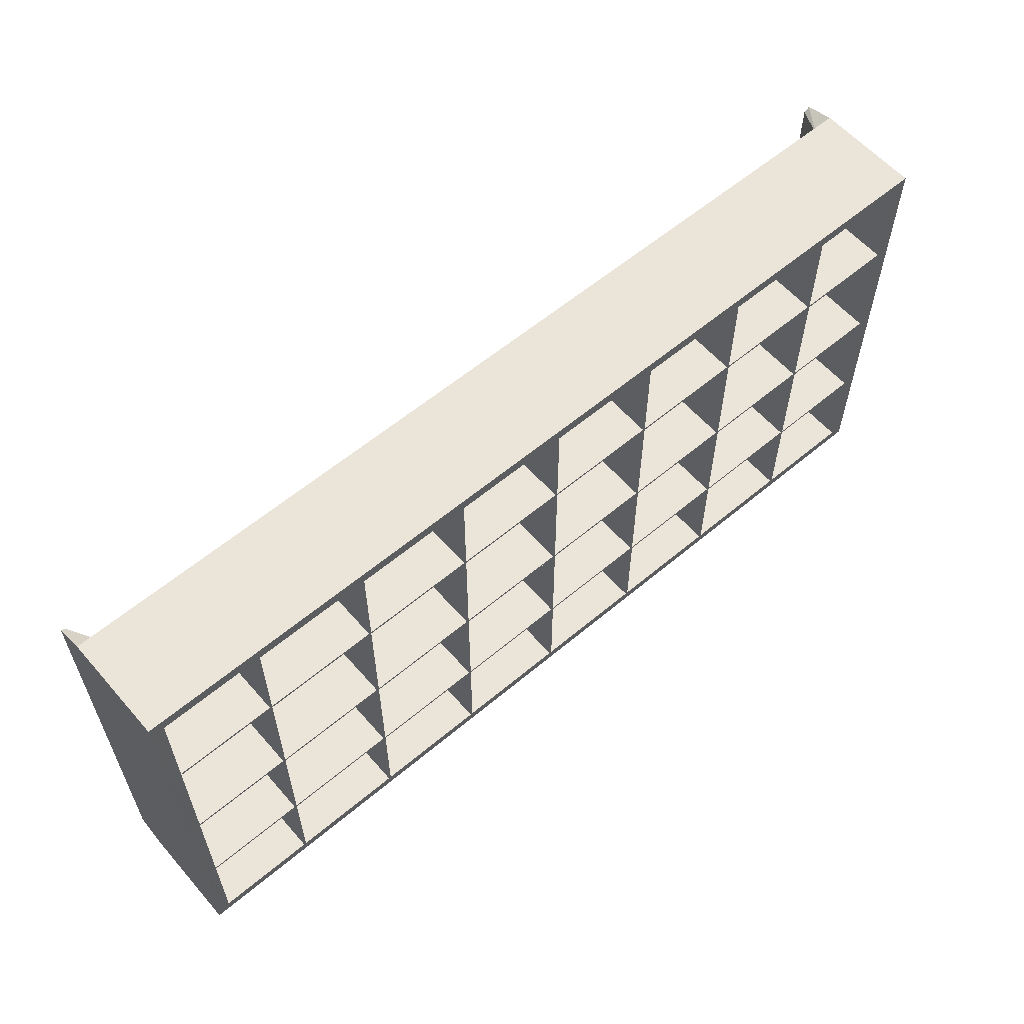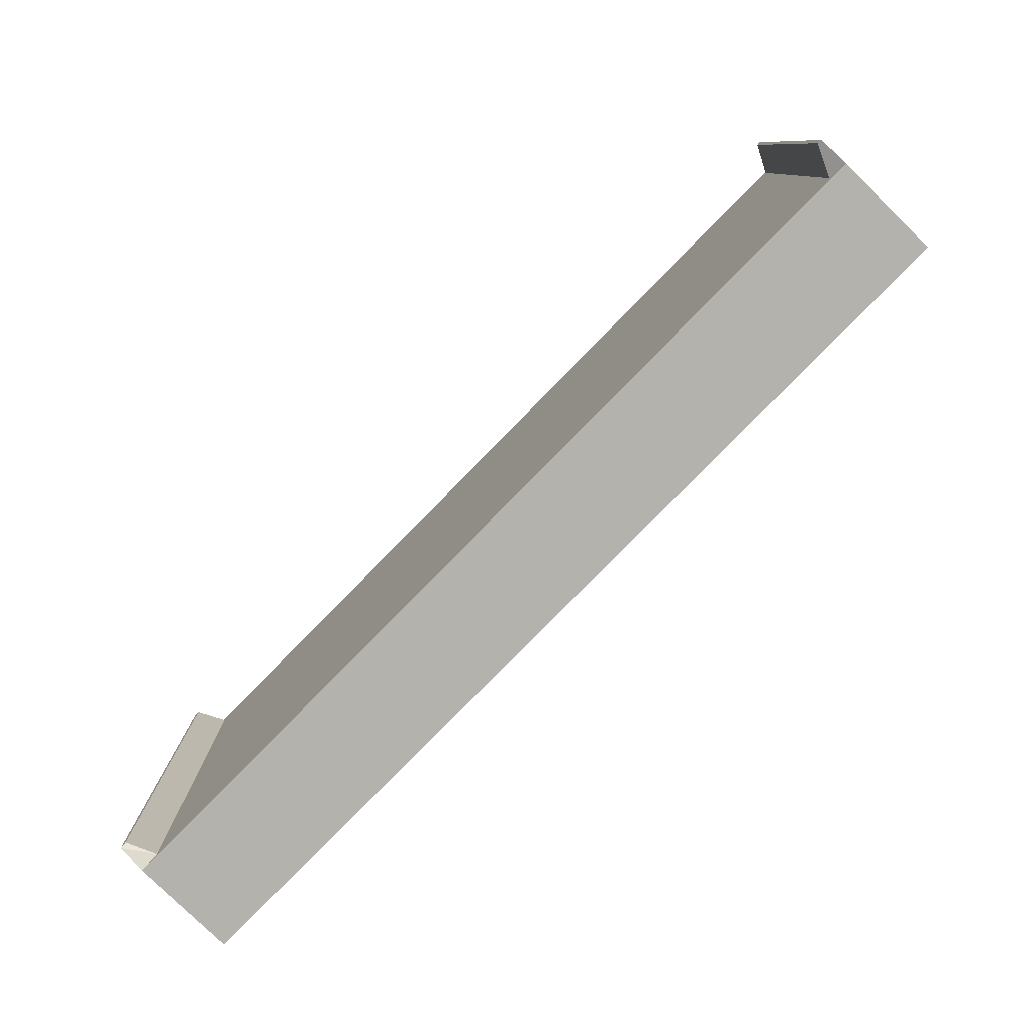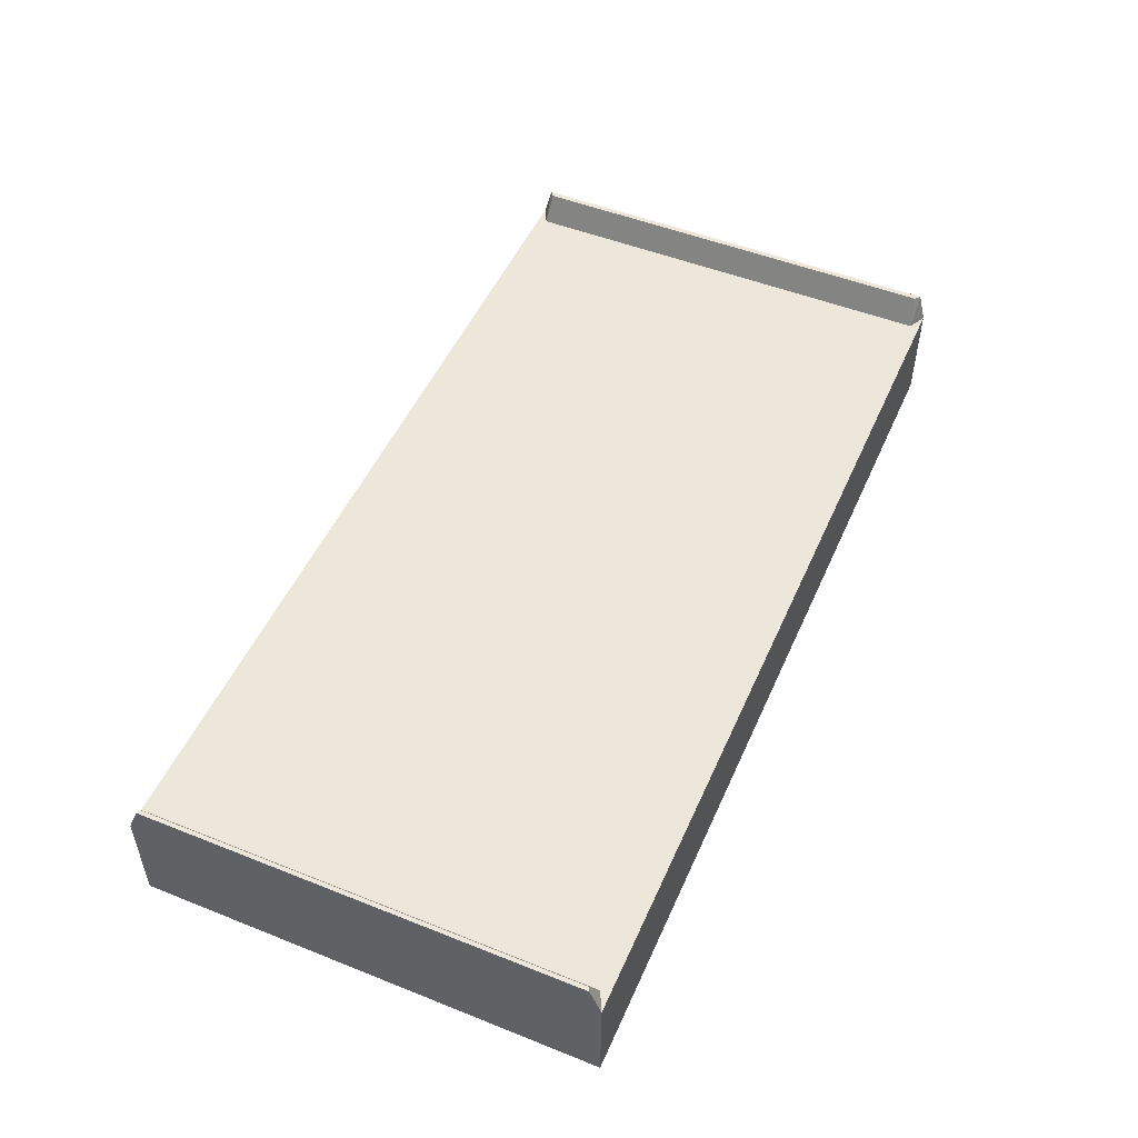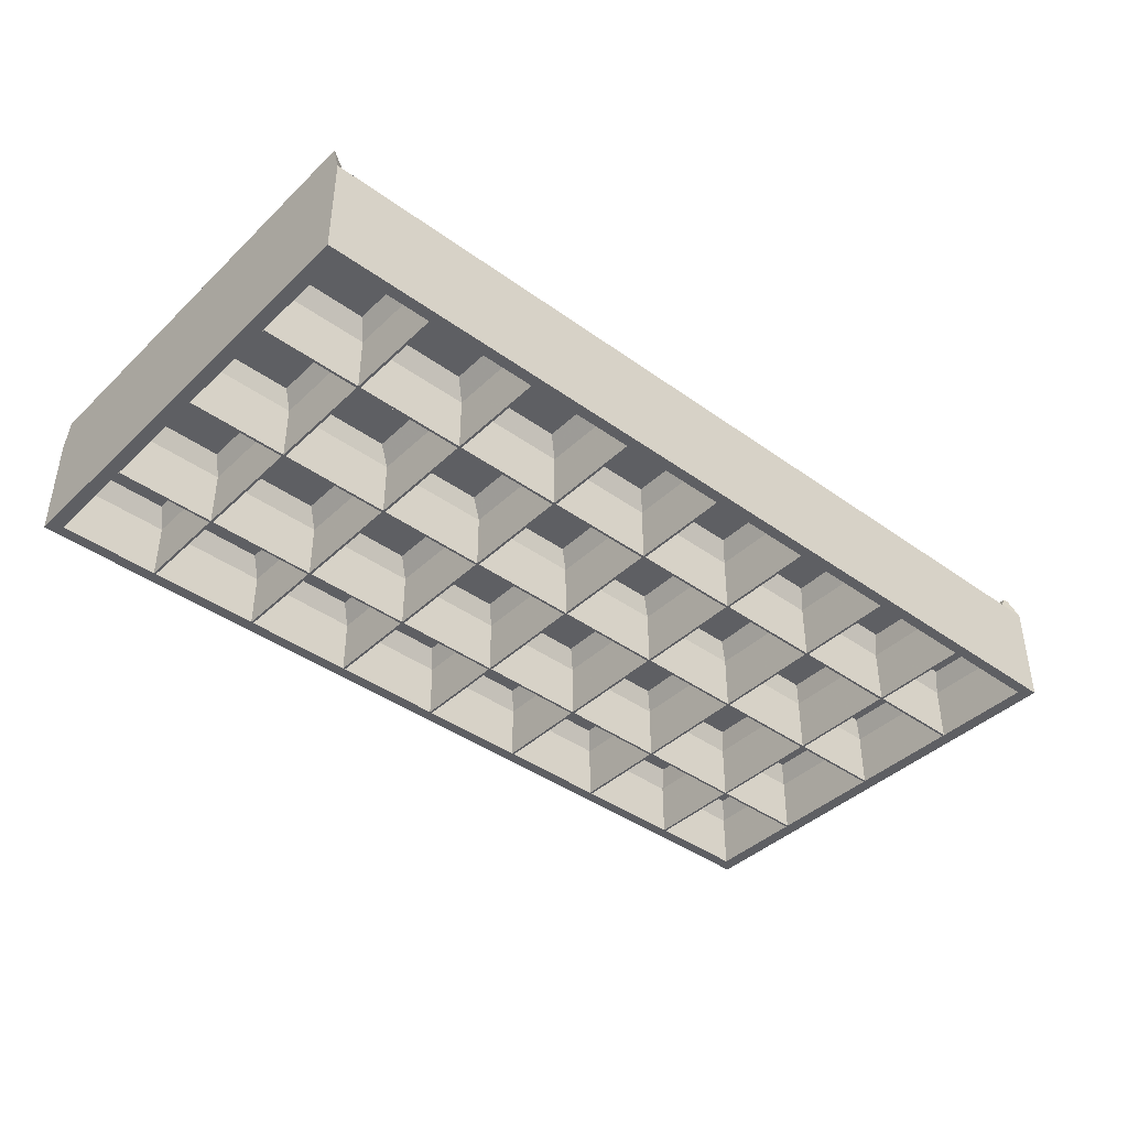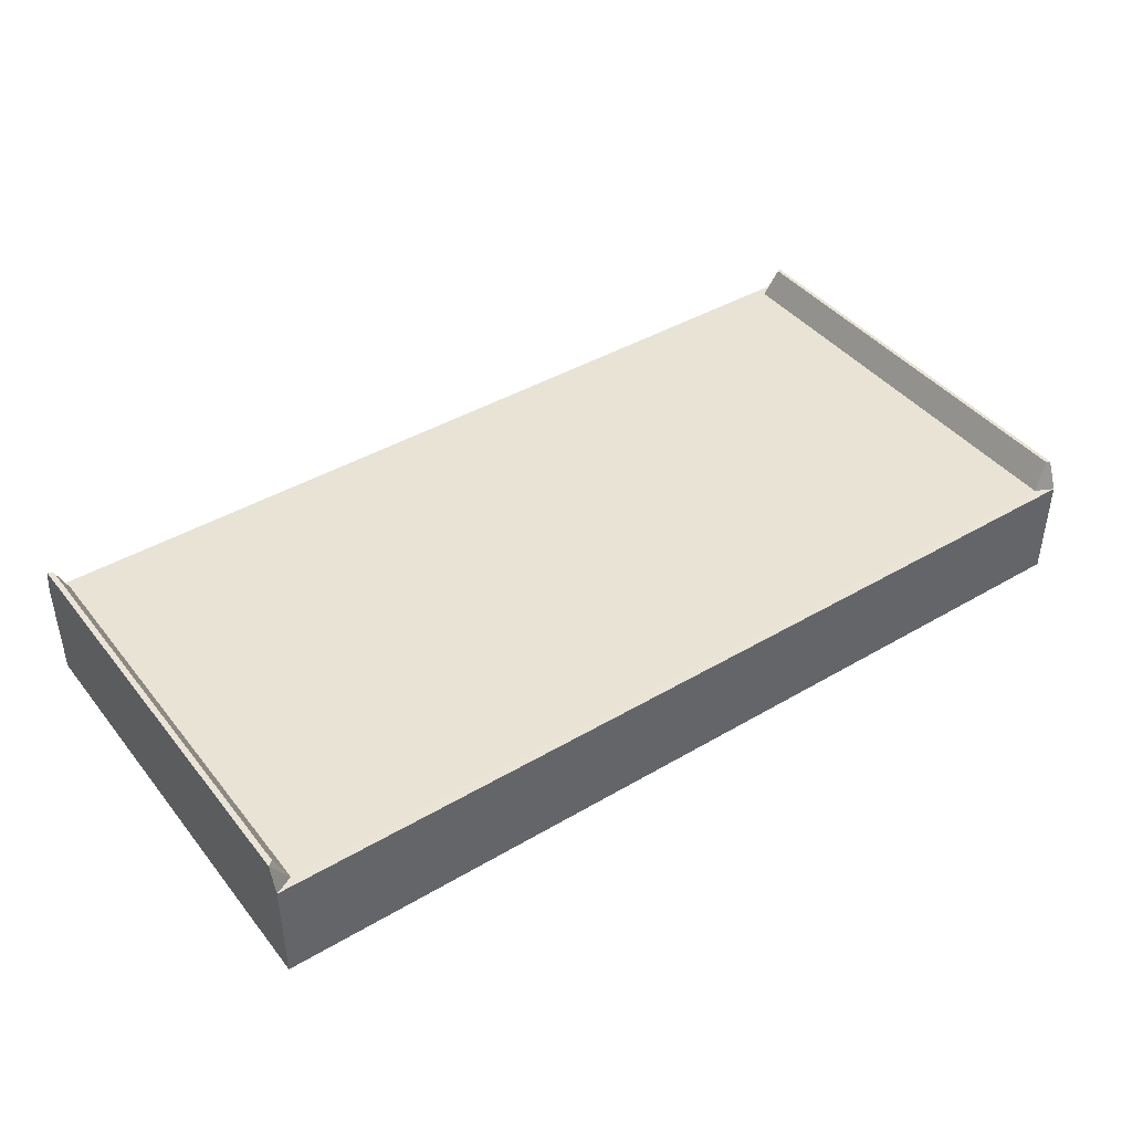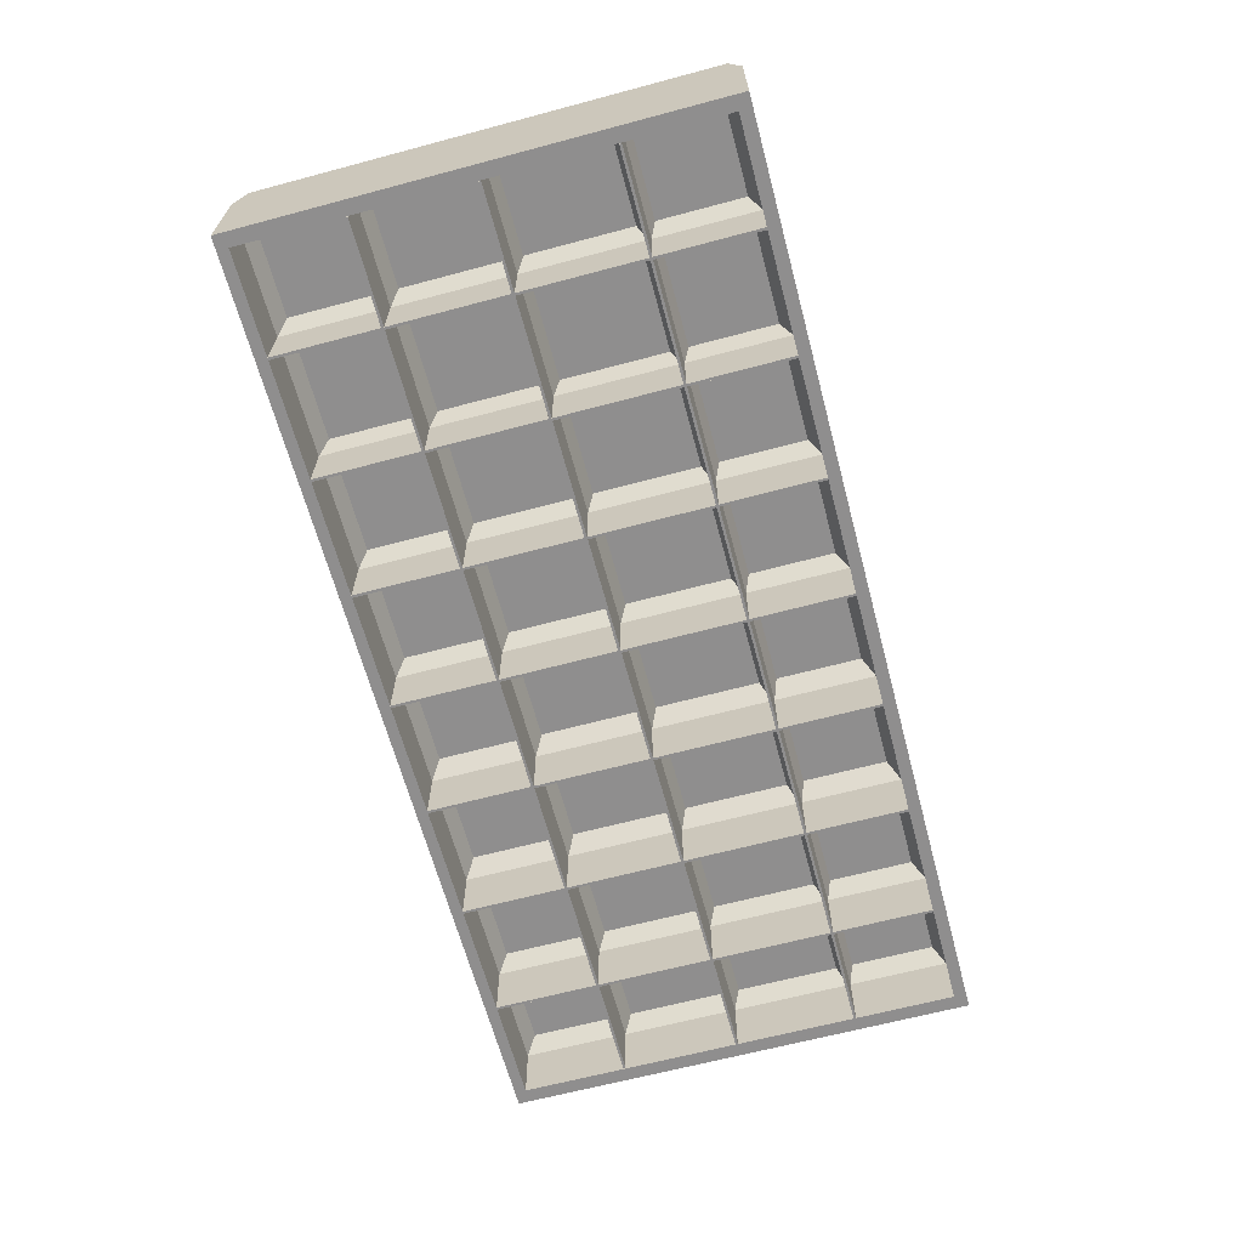
<metadata>
{"format":"obj","ext":"obj","renderer":"f3d","projection":"perspective","resolution":1024,"background":"white","views":[{"elev":59.2,"azim":139.2,"up":"+Y"},{"elev":-79.5,"azim":45.6,"up":"+Y"},{"elev":50.6,"azim":113.5,"up":"+Z"},{"elev":-41.2,"azim":-41.2,"up":"+Z"},{"elev":42.2,"azim":-35.2,"up":"+Z"},{"elev":-65.0,"azim":105.0,"up":"+Z"}]}
</metadata>
<code>
o A01_lightGeometry
v 2.896 1.981 2.781
v 2.896 1.981 2.641
v 1.676 1.981 2.641
v 1.676 1.981 2.781
v 2.896 2.591 2.781
v 2.896 2.591 2.641
v 1.676 2.591 2.641
v 1.676 2.591 2.781
v 2.877 1.996 2.641
v 2.877 2.575 2.641
v 1.695 2.575 2.641
v 1.695 1.996 2.641
v 2.865 2.009 2.743
v 2.865 2.563 2.743
v 1.707 2.563 2.743
v 1.707 2.009 2.743
v 2.871 1.994 2.781
v 1.701 1.994 2.781
v 1.701 2.579 2.781
v 2.871 2.579 2.781
v 2.89 2 2.819
v 2.89 2.573 2.819
v 2.896 2.576 2.819
v 2.896 1.997 2.819
v 1.683 1.998 2.819
v 1.676 1.992 2.819
v 1.676 2.581 2.819
v 1.683 2.575 2.819
v 2.896 2.591 2.718
v 1.676 2.591 2.718
v 2.877 2.575 2.718
v 1.695 2.575 2.718
v 2.877 1.996 2.718
v 1.695 1.996 2.718
v 2.896 1.981 2.718
v 1.676 1.981 2.718
v 2.759 2.566 2.743
v 2.759 2.007 2.743
v 2.734 2.007 2.743
v 2.734 2.566 2.743
v 2.746 2.575 2.641
v 2.746 1.996 2.641
v 2.743 1.996 2.641
v 2.743 2.575 2.641
v 2.864 2.431 2.743
v 1.708 2.431 2.743
v 1.708 2.453 2.743
v 2.864 2.453 2.743
v 2.877 2.442 2.641
v 1.696 2.442 2.641
v 1.696 2.445 2.641
v 2.877 2.445 2.641
v 2.864 2.275 2.743
v 1.708 2.275 2.743
v 1.708 2.296 2.743
v 2.864 2.296 2.743
v 2.877 2.283 2.641
v 1.696 2.283 2.641
v 1.696 2.286 2.641
v 2.877 2.286 2.641
v 2.864 2.118 2.743
v 1.708 2.118 2.743
v 1.708 2.145 2.743
v 2.864 2.145 2.743
v 2.877 2.131 2.641
v 1.696 2.131 2.641
v 1.696 2.134 2.641
v 2.877 2.134 2.641
v 2.302 2.566 2.743
v 2.302 2.007 2.743
v 2.273 2.007 2.743
v 2.273 2.566 2.743
v 2.289 2.575 2.641
v 2.289 1.996 2.641
v 2.286 1.996 2.641
v 2.286 2.575 2.641
v 2.153 2.566 2.743
v 2.153 2.007 2.743
v 2.118 2.007 2.743
v 2.118 2.566 2.743
v 2.137 2.575 2.641
v 2.137 1.996 2.641
v 2.134 1.996 2.641
v 2.134 2.575 2.641
v 2 2.566 2.743
v 2 2.007 2.743
v 1.965 2.007 2.743
v 1.965 2.566 2.743
v 1.984 2.575 2.641
v 1.984 1.996 2.641
v 1.981 1.996 2.641
v 1.981 2.575 2.641
v 1.845 2.566 2.743
v 1.845 2.007 2.743
v 1.816 2.007 2.743
v 1.816 2.566 2.743
v 1.832 2.575 2.641
v 1.832 1.996 2.641
v 1.829 1.996 2.641
v 1.829 2.575 2.641
v 2.454 2.566 2.743
v 2.454 2.007 2.743
v 2.426 2.007 2.743
v 2.426 2.566 2.743
v 2.442 2.575 2.641
v 2.442 1.996 2.641
v 2.438 1.996 2.641
v 2.438 2.575 2.641
v 2.454 2.566 2.743
v 2.454 2.007 2.743
v 2.426 2.007 2.743
v 2.426 2.566 2.743
v 2.442 2.575 2.641
v 2.442 1.996 2.641
v 2.438 1.996 2.641
v 2.438 2.575 2.641
v 2.604 2.566 2.743
v 2.604 2.007 2.743
v 2.578 2.007 2.743
v 2.578 2.566 2.743
v 2.594 2.575 2.641
v 2.594 1.996 2.641
v 2.591 1.996 2.641
v 2.591 2.575 2.641
v 1.696 2.442 2.718
v 1.696 2.445 2.718
v 1.696 2.283 2.718
v 1.696 2.286 2.718
v 1.696 2.131 2.718
v 1.696 2.134 2.718
v 1.832 2.575 2.718
v 1.832 1.996 2.718
v 1.829 2.575 2.718
v 1.829 1.996 2.718
v 1.984 2.575 2.718
v 1.984 1.996 2.718
v 1.981 2.575 2.718
v 1.981 1.996 2.718
v 2.137 2.575 2.718
v 2.137 1.996 2.718
v 2.134 2.575 2.718
v 2.134 1.996 2.718
v 2.289 2.575 2.718
v 2.289 1.996 2.718
v 2.286 2.575 2.718
v 2.286 1.996 2.718
v 2.442 2.575 2.718
v 2.442 1.996 2.718
v 2.438 2.575 2.718
v 2.438 1.996 2.718
v 2.594 2.575 2.718
v 2.594 1.996 2.718
v 2.591 2.575 2.718
v 2.591 1.996 2.718
v 2.746 2.575 2.718
v 2.746 1.996 2.718
v 2.743 1.996 2.718
v 2.743 2.575 2.718
v 2.877 2.442 2.718
v 2.877 2.445 2.718
v 2.877 2.283 2.718
v 2.877 2.286 2.718
v 2.877 2.131 2.718
v 2.877 2.134 2.718
v 1.696 2.445 2.673
v 1.696 2.442 2.673
v 1.696 2.286 2.673
v 1.696 2.283 2.673
v 1.696 2.134 2.673
v 1.696 2.131 2.673
v 1.832 1.996 2.673
v 1.832 2.575 2.673
v 1.829 1.996 2.673
v 1.829 2.575 2.673
v 1.984 1.996 2.673
v 1.984 2.575 2.673
v 1.981 1.996 2.673
v 1.981 2.575 2.673
v 2.137 1.996 2.673
v 2.137 2.575 2.673
v 2.134 1.996 2.673
v 2.134 2.575 2.673
v 2.289 1.996 2.673
v 2.289 2.575 2.673
v 2.286 1.996 2.673
v 2.286 2.575 2.673
v 2.442 1.996 2.673
v 2.442 2.575 2.673
v 2.438 1.996 2.673
v 2.438 2.575 2.673
v 2.594 1.996 2.673
v 2.594 2.575 2.673
v 2.591 1.996 2.673
v 2.591 2.575 2.673
v 2.746 1.996 2.673
v 2.746 2.575 2.673
v 2.743 1.996 2.673
v 2.743 2.575 2.673
v 2.877 2.442 2.673
v 2.877 2.445 2.673
v 2.877 2.283 2.673
v 2.877 2.286 2.673
v 2.877 2.131 2.673
v 2.877 2.134 2.673
f 20 19 18 17
f 4 1 17 18
f 28 27 26 25
f 20 5 8 19
f 24 23 22 21
f 1 24 21 17
f 21 22 20 17
f 20 22 23 5
f 1 5 23 24
f 19 28 25 18
f 18 25 26 4
f 26 27 8 4
f 27 28 19 8
f 30 29 6 7
f 5 29 30 8
f 10 31 32 11
f 15 32 31 14
f 34 33 9 12
f 13 33 34 16
f 9 33 31 10
f 14 31 33 13
f 32 34 12 11
f 16 34 32 15
f 2 35 36 3
f 1 4 36 35
f 29 35 2 6
f 1 35 29 5
f 3 36 30 7
f 8 30 36 4
f 40 39 38 37
f 42 43 44 41
f 72 71 70 69
f 74 75 76 73
f 80 79 78 77
f 82 83 84 81
f 88 87 86 85
f 90 91 92 89
f 96 95 94 93
f 98 99 100 97
f 104 103 102 101
f 106 107 108 105
f 112 111 110 109
f 114 115 116 113
f 120 119 118 117
f 122 123 124 121
f 50 51 52 49
f 58 59 60 57
f 66 67 68 65
f 47 126 125 46
f 55 128 127 54
f 63 130 129 62
f 94 132 131 93
f 96 133 134 95
f 93 131 133 96
f 86 136 135 85
f 88 137 138 87
f 85 135 137 88
f 78 140 139 77
f 80 141 142 79
f 77 139 141 80
f 70 144 143 69
f 72 145 146 71
f 69 143 145 72
f 102 148 147 101
f 104 149 150 103
f 101 147 149 104
f 110 148 147 109
f 112 149 150 111
f 109 147 149 112
f 118 152 151 117
f 120 153 154 119
f 117 151 153 120
f 45 159 160 48
f 53 161 162 56
f 61 163 164 64
f 48 47 46 45
f 56 55 54 53
f 64 63 62 61
f 38 156 155 37
f 39 157 156 38
f 40 158 157 39
f 37 155 158 40
f 46 125 159 45
f 48 160 126 47
f 54 127 161 53
f 56 162 128 55
f 62 129 163 61
f 64 164 130 63
f 126 165 166 125
f 50 166 165 51
f 128 167 168 127
f 58 168 167 59
f 130 169 170 129
f 66 170 169 67
f 132 171 172 131
f 97 172 171 98
f 174 173 134 133
f 99 173 174 100
f 172 174 133 131
f 100 174 172 97
f 136 175 176 135
f 89 176 175 90
f 178 177 138 137
f 91 177 178 92
f 176 178 137 135
f 92 178 176 89
f 140 179 180 139
f 81 180 179 82
f 182 181 142 141
f 83 181 182 84
f 180 182 141 139
f 84 182 180 81
f 144 183 184 143
f 73 184 183 74
f 186 185 146 145
f 75 185 186 76
f 184 186 145 143
f 76 186 184 73
f 105 188 187 106
f 107 189 190 108
f 108 190 188 105
f 148 187 188 147
f 113 188 187 114
f 190 189 150 149
f 115 189 190 116
f 188 190 149 147
f 116 190 188 113
f 152 191 192 151
f 121 192 191 122
f 194 193 154 153
f 123 193 194 124
f 192 194 153 151
f 124 194 192 121
f 156 195 196 155
f 41 196 195 42
f 157 197 195 156
f 42 195 197 43
f 198 197 157 158
f 43 197 198 44
f 196 198 158 155
f 44 198 196 41
f 125 166 199 159
f 49 199 166 50
f 200 165 126 160
f 51 165 200 52
f 127 168 201 161
f 57 201 168 58
f 202 167 128 162
f 59 167 202 60
f 129 170 203 163
f 65 203 170 66
f 204 169 130 164
f 67 169 204 68
f 199 200 160 159
f 52 200 199 49
f 201 202 162 161
f 60 202 201 57
f 203 204 164 163
f 68 204 203 65
f 16 15 14 13
f 10 6 2 9
f 11 7 6 10
f 3 7 11 12
f 2 3 12 9

</code>
